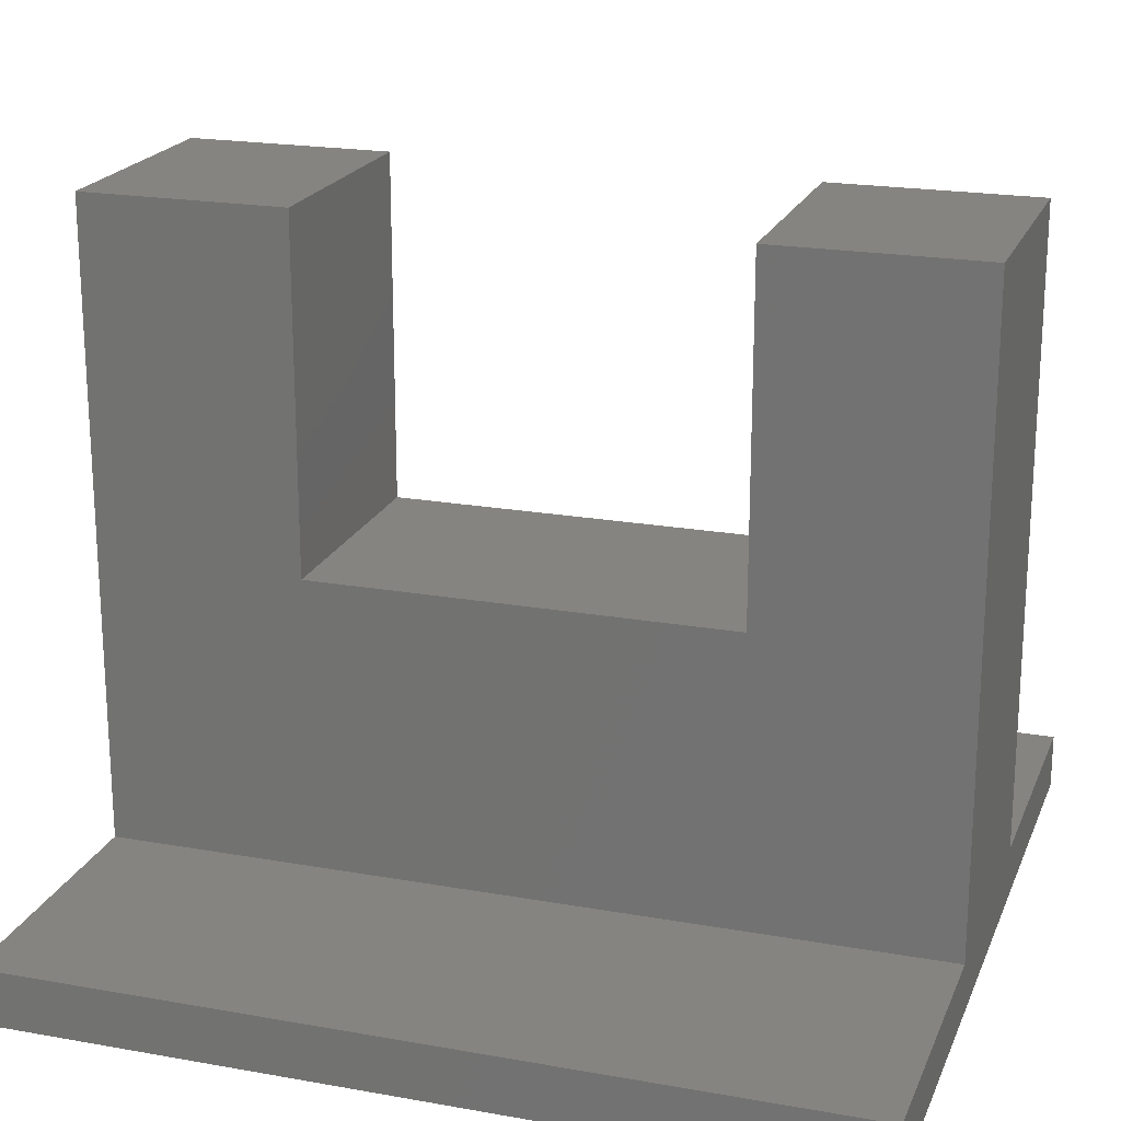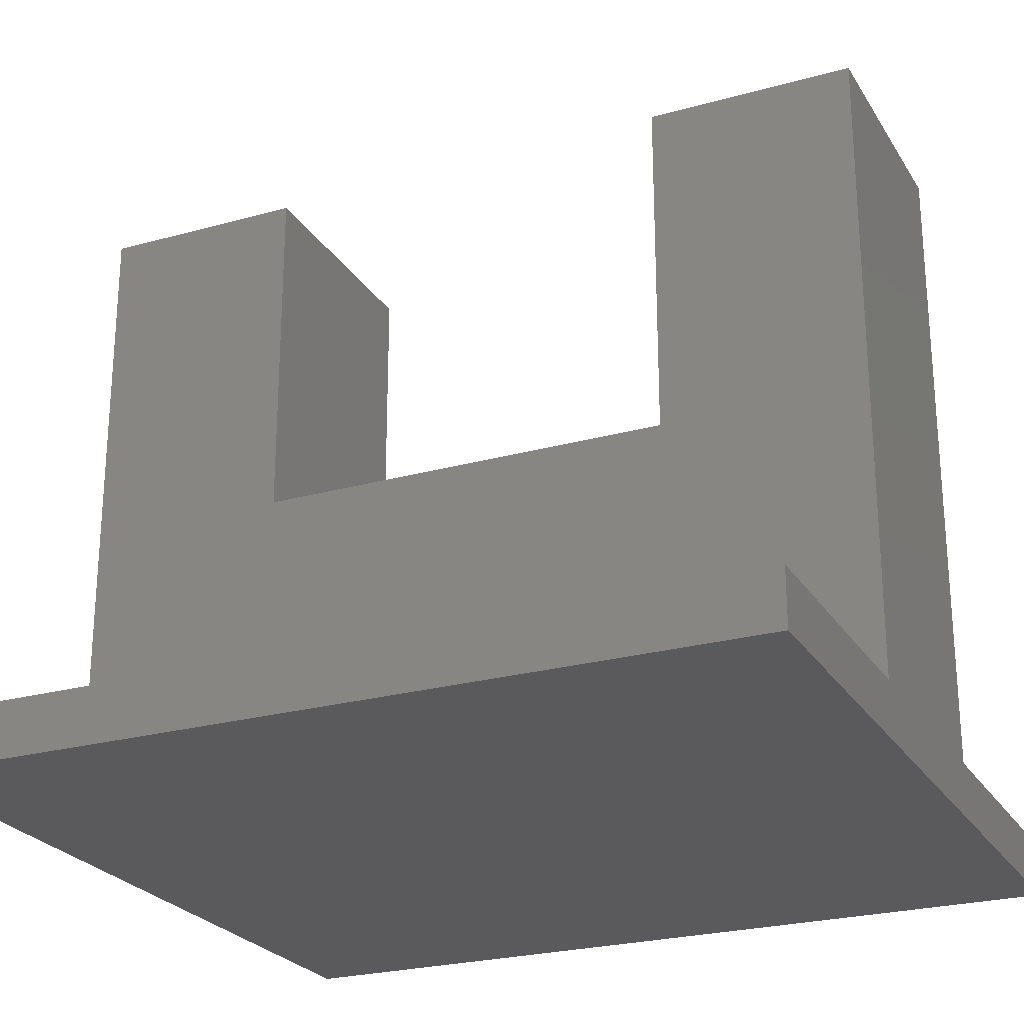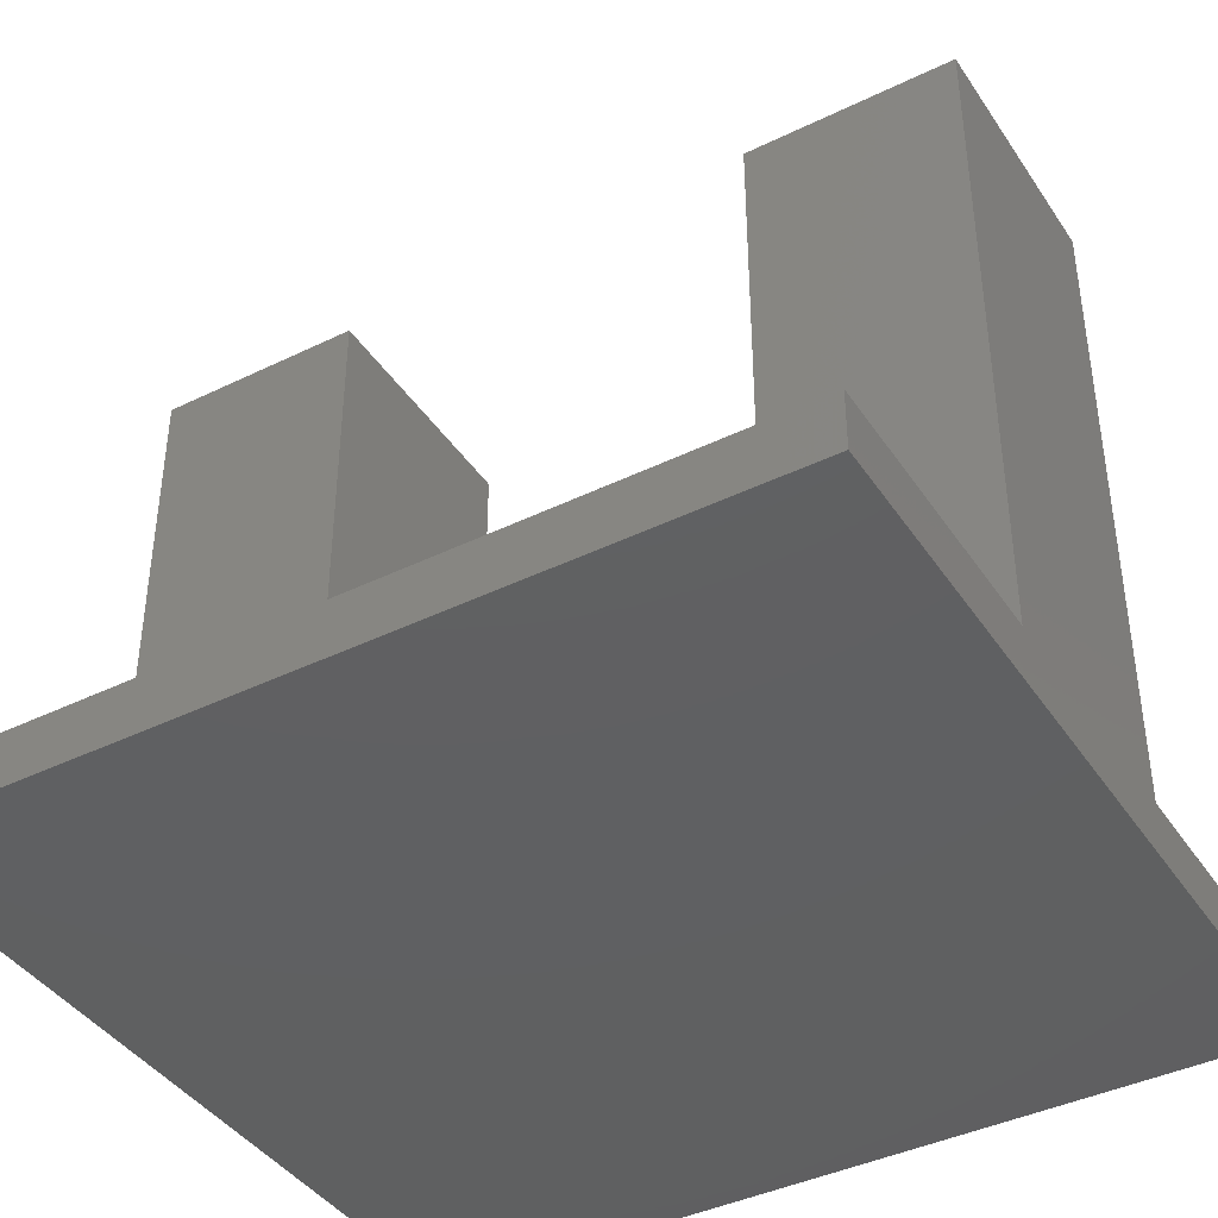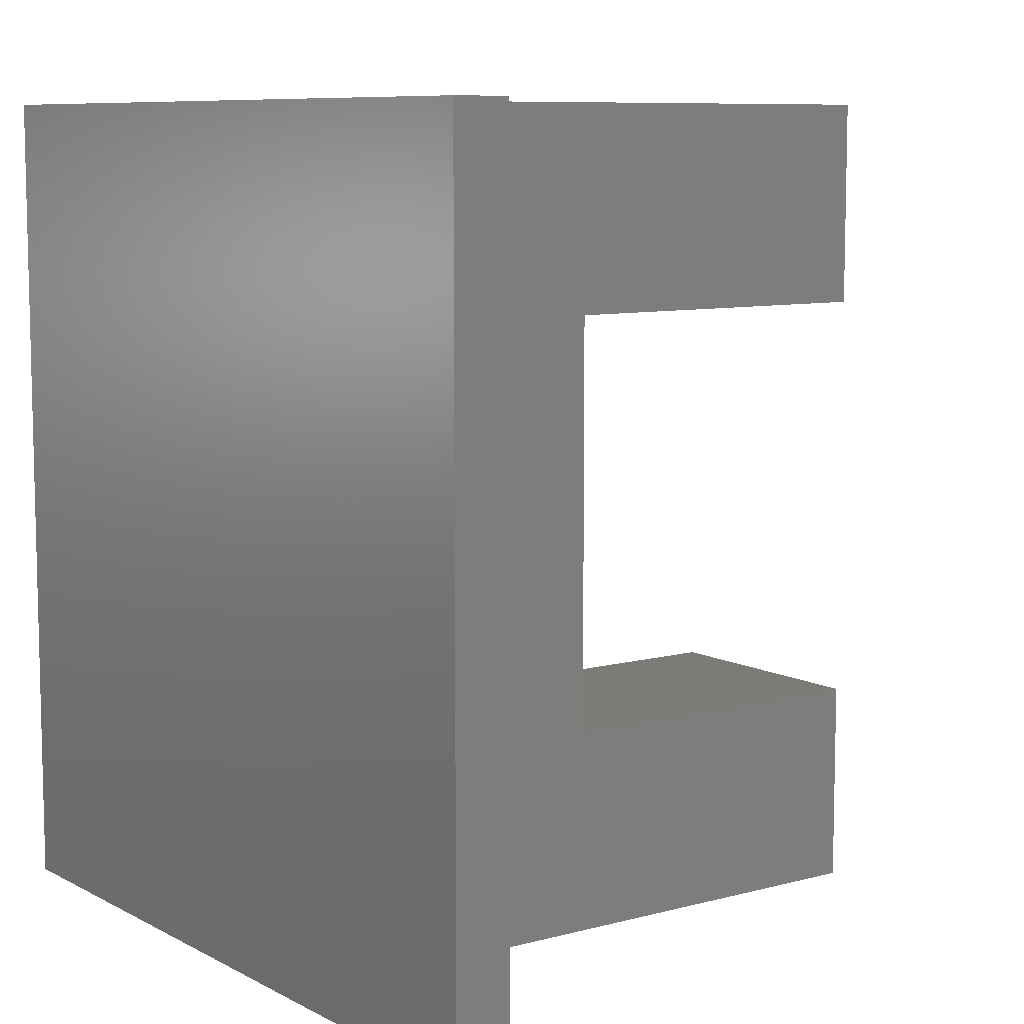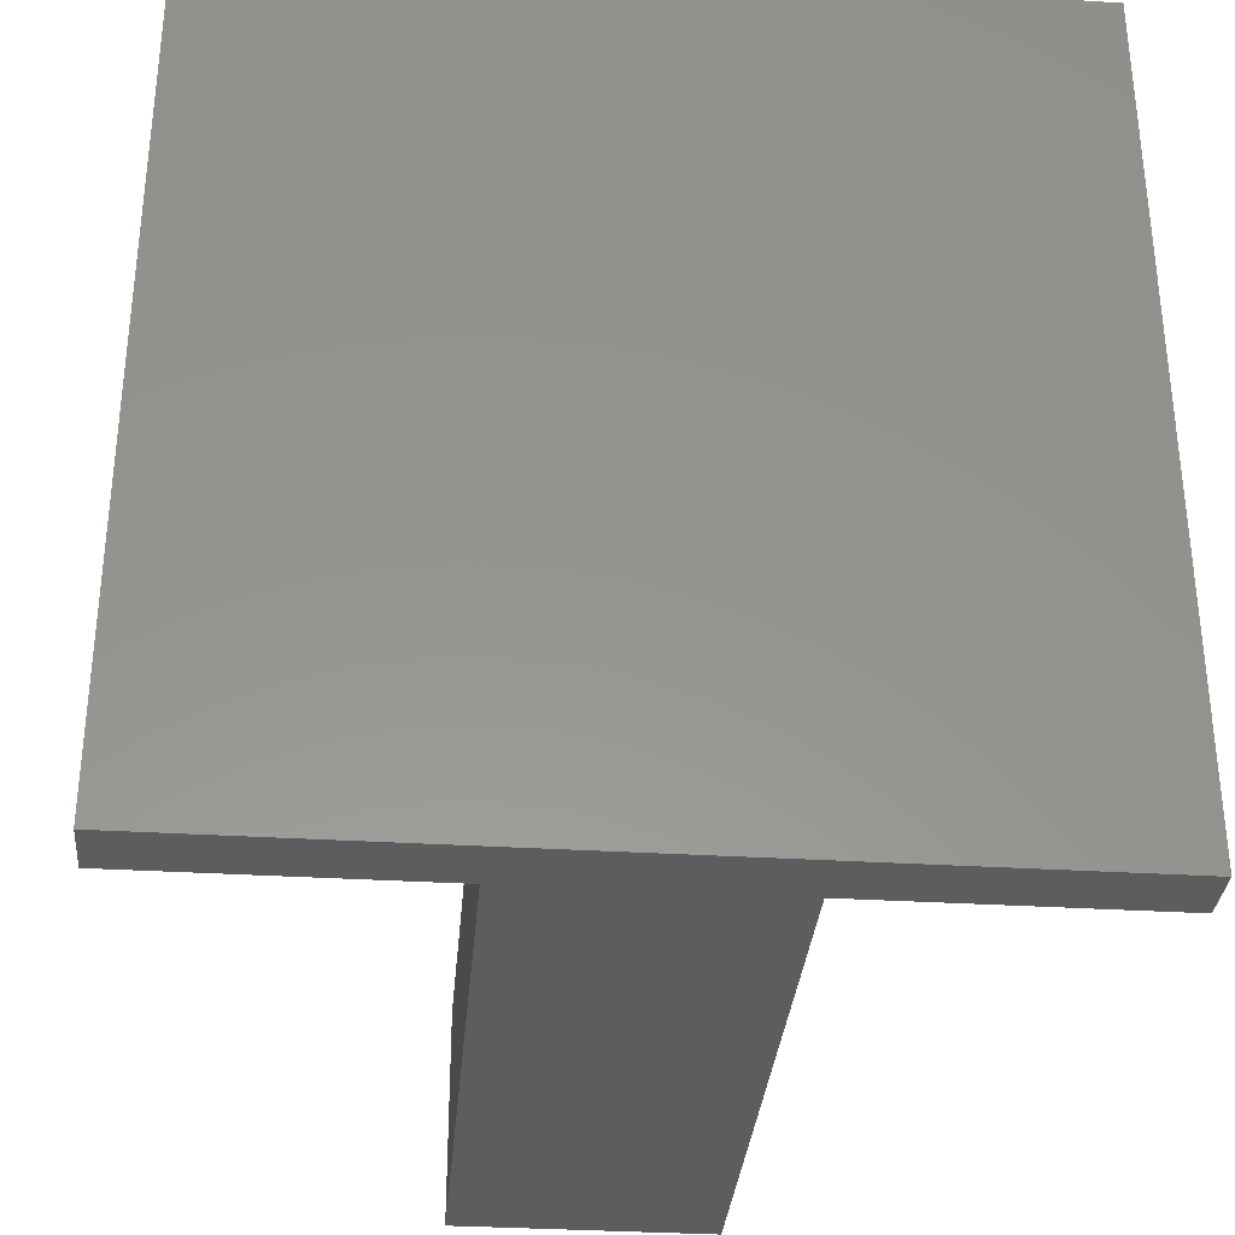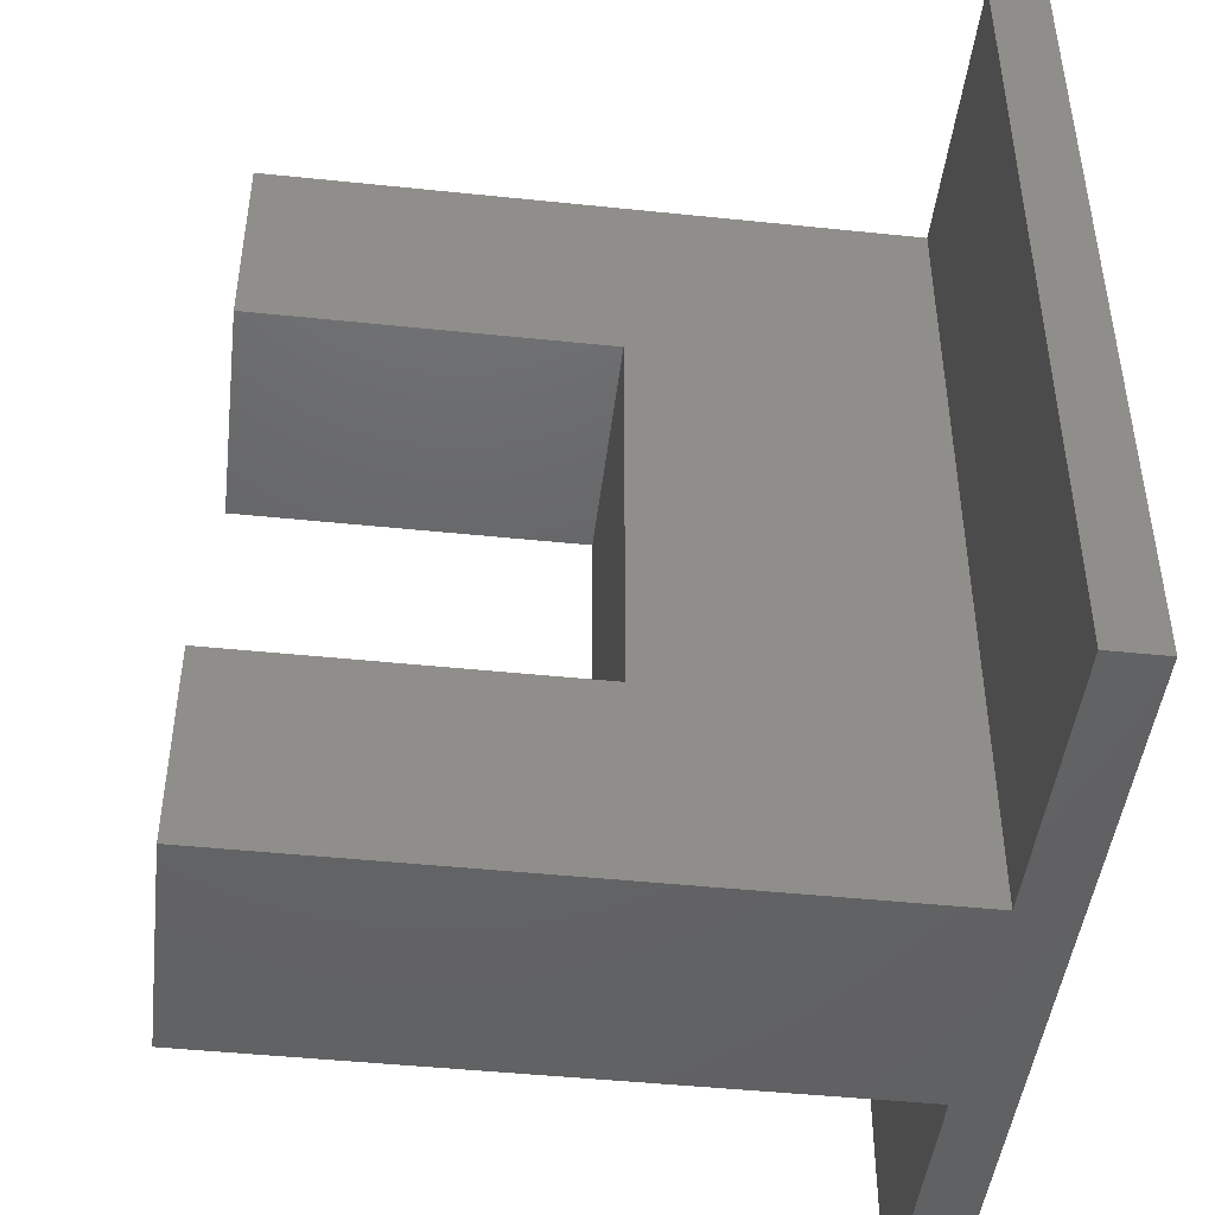
<metadata>
{"format":"stl","ext":"stl","renderer":"f3d","projection":"perspective","resolution":1024,"background":"white","views":[{"elev":20.4,"azim":108.0,"up":"+Z"},{"elev":-24.7,"azim":-65.5,"up":"+Z"},{"elev":-41.0,"azim":-59.3,"up":"+Z"},{"elev":8.5,"azim":-125.9,"up":"+Y"},{"elev":-32.9,"azim":175.1,"up":"+Y"},{"elev":-46.0,"azim":83.2,"up":"+Y"}]}
</metadata>
<code>
# stl→obj: 24 verts, 44 faces
v 0 16.56 1
v 0 12.84 6.25
v 0 16.56 12.5
v 0 5.281 6.25
v 0 1.562 1
v 0 1.562 12.5
v 0 5.281 12.5
v 0 12.84 12.5
v 4.375 5.281 6.25
v 4.375 12.84 6.25
v 4.375 5.281 12.5
v 4.375 1.562 12.5
v 4.375 16.56 12.5
v 4.375 12.84 12.5
v 4.375 16.56 1
v 4.375 1.562 1
v -5 1.562 0
v 9.375 16.56 0
v 9.375 1.562 0
v -5 16.56 0
v -5 1.562 1
v 9.375 1.562 1
v 9.375 16.56 1
v -5 16.56 1
f 1 2 3
f 1 4 2
f 5 4 1
f 6 4 5
f 4 6 7
f 3 2 8
f 2 9 10
f 9 2 4
f 11 12 9
f 10 13 14
f 13 10 15
f 9 15 10
f 9 16 15
f 16 9 12
f 17 18 19
f 18 17 20
f 17 5 21
f 5 17 16
f 19 16 17
f 16 19 22
f 5 12 6
f 12 5 16
f 18 15 23
f 15 18 1
f 20 1 18
f 1 20 24
f 15 3 13
f 3 15 1
f 7 12 11
f 12 7 6
f 9 7 11
f 7 9 4
f 3 14 13
f 14 3 8
f 2 14 8
f 14 2 10
f 17 24 20
f 24 17 21
f 15 22 23
f 22 15 16
f 24 5 1
f 5 24 21
f 22 18 23
f 18 22 19

</code>
